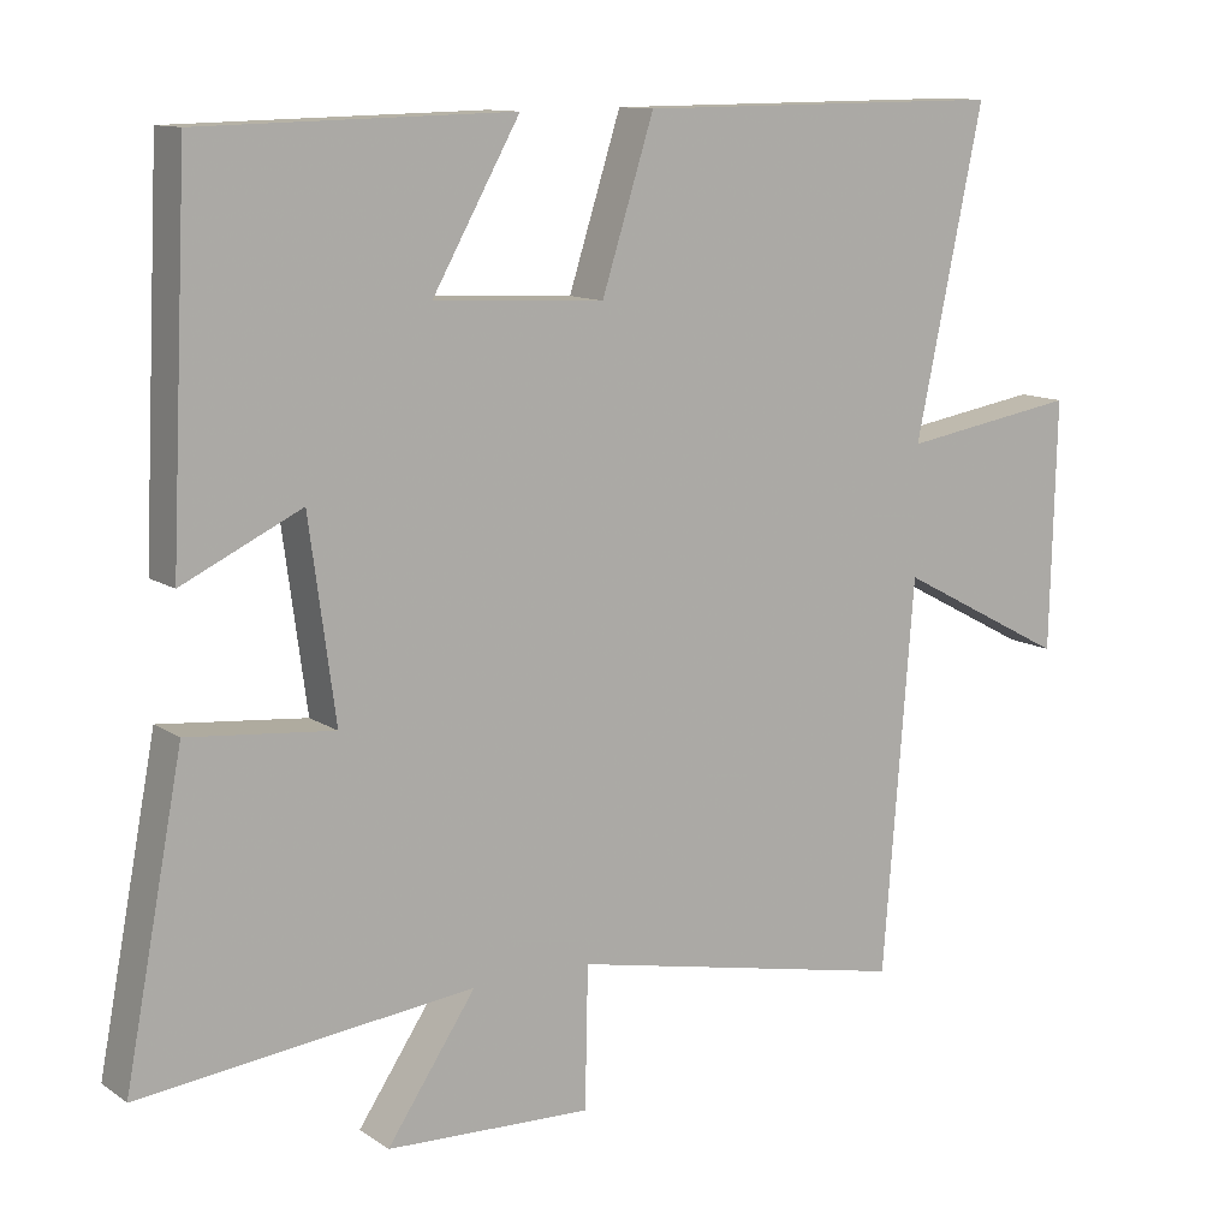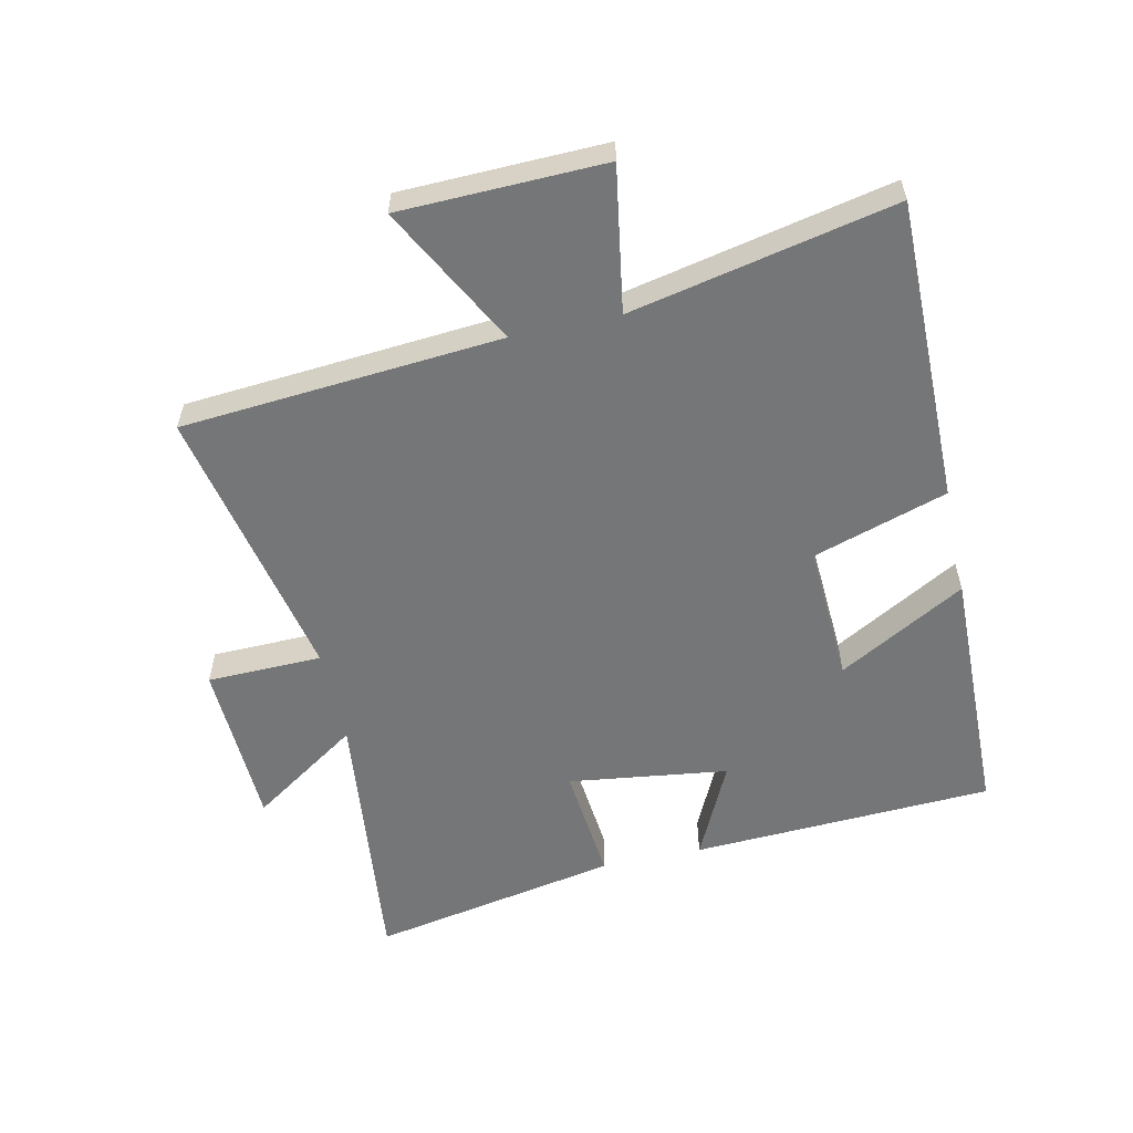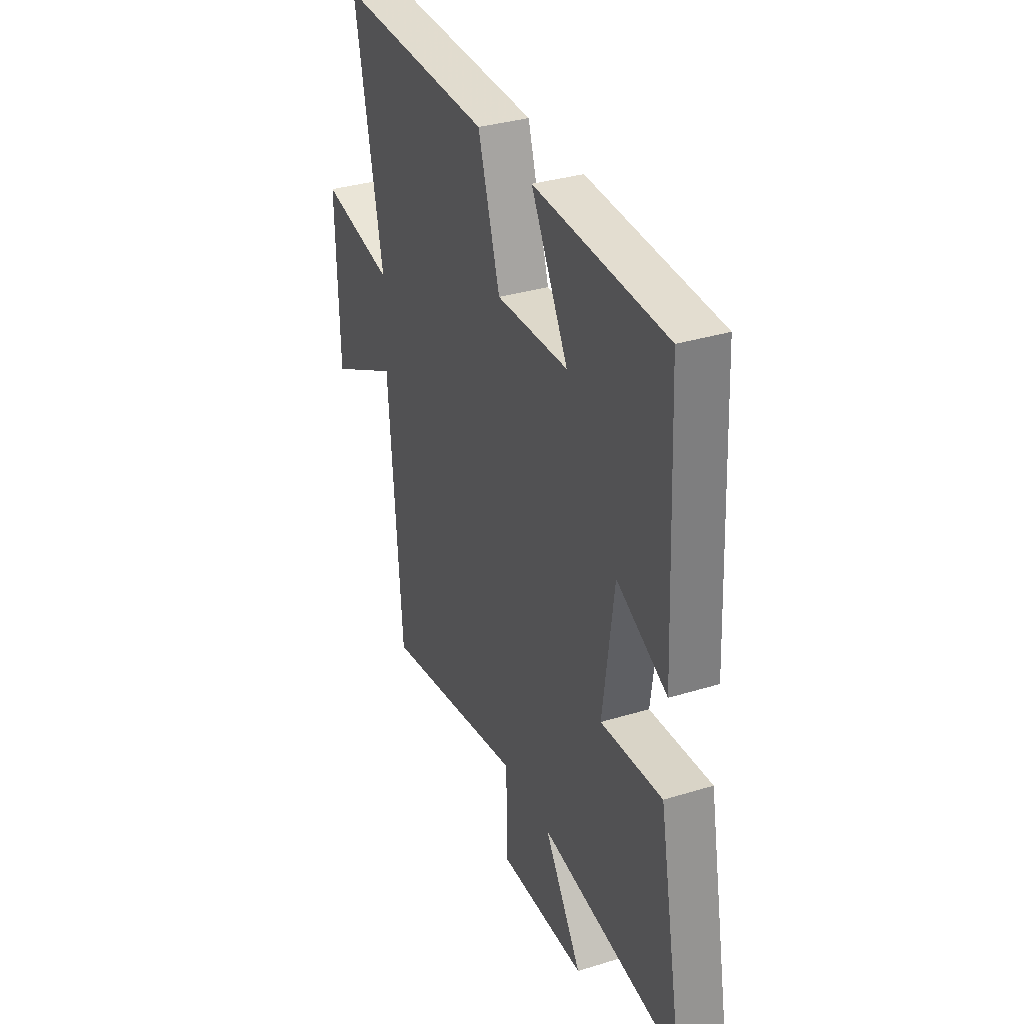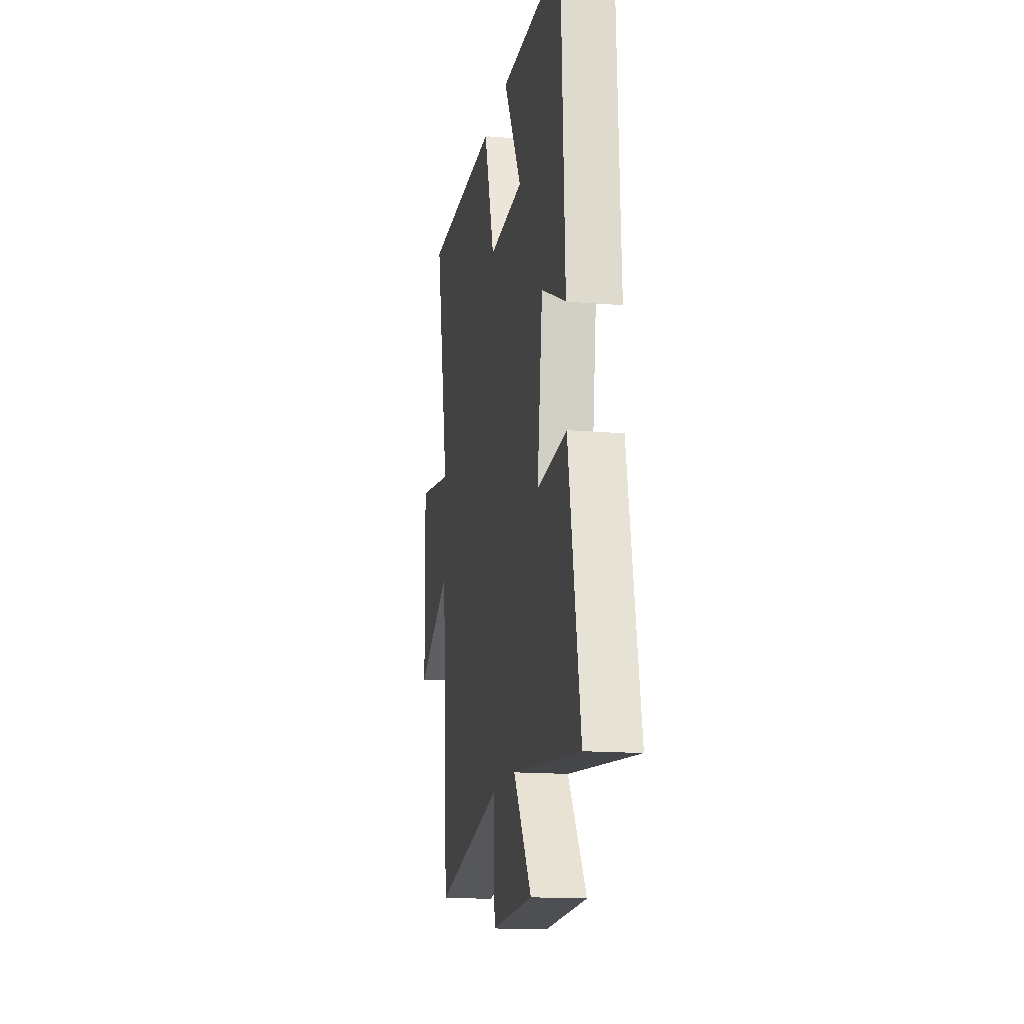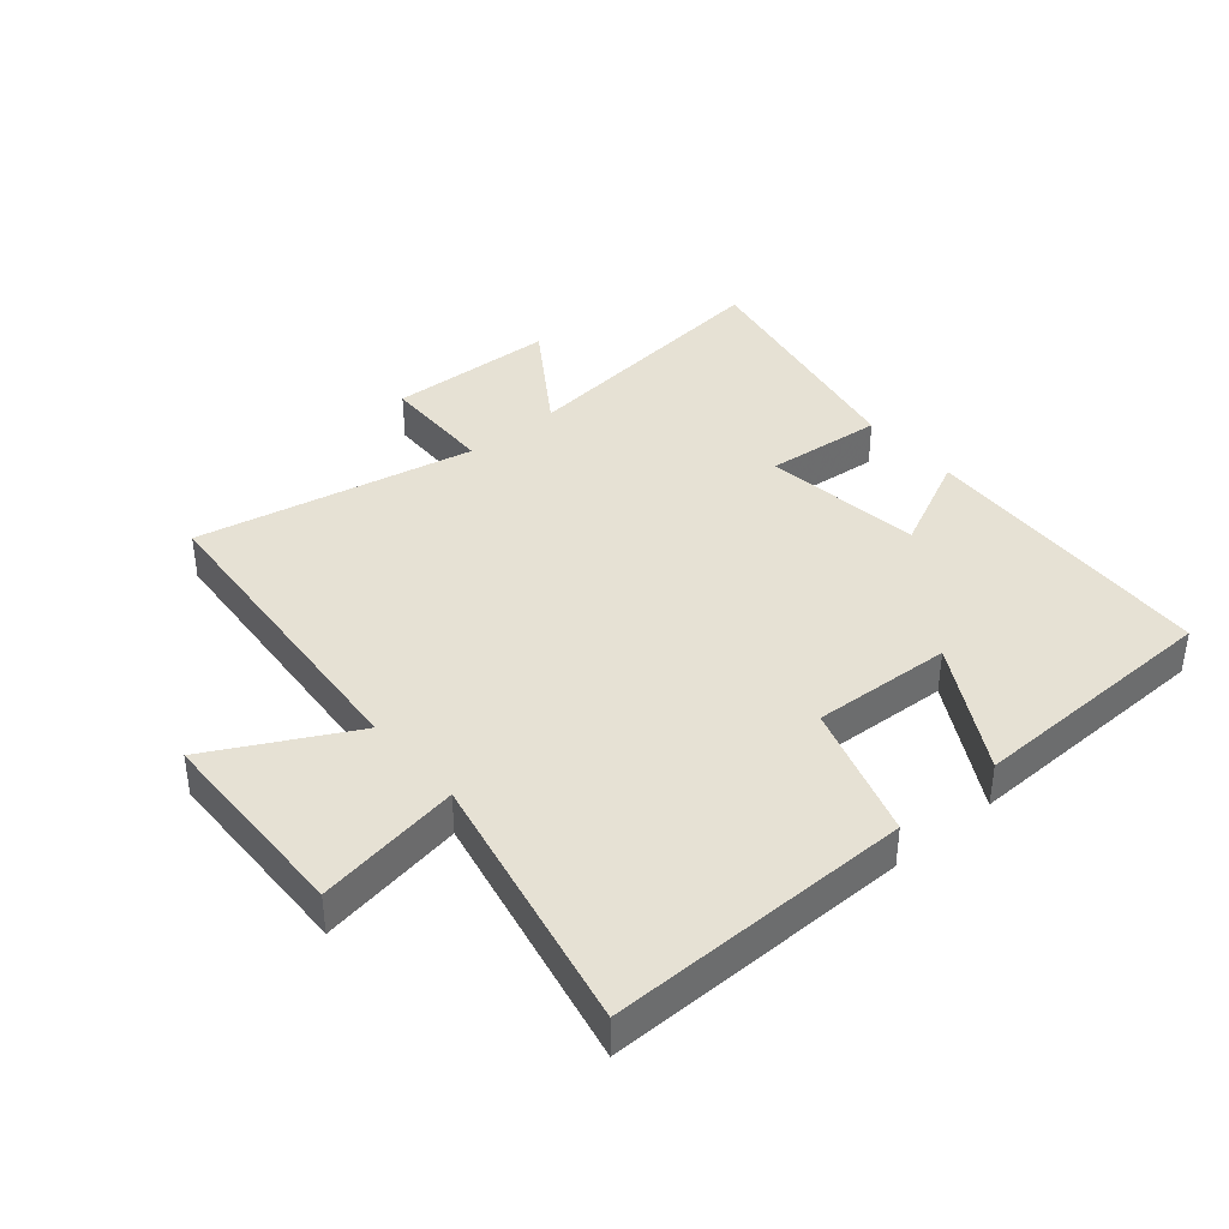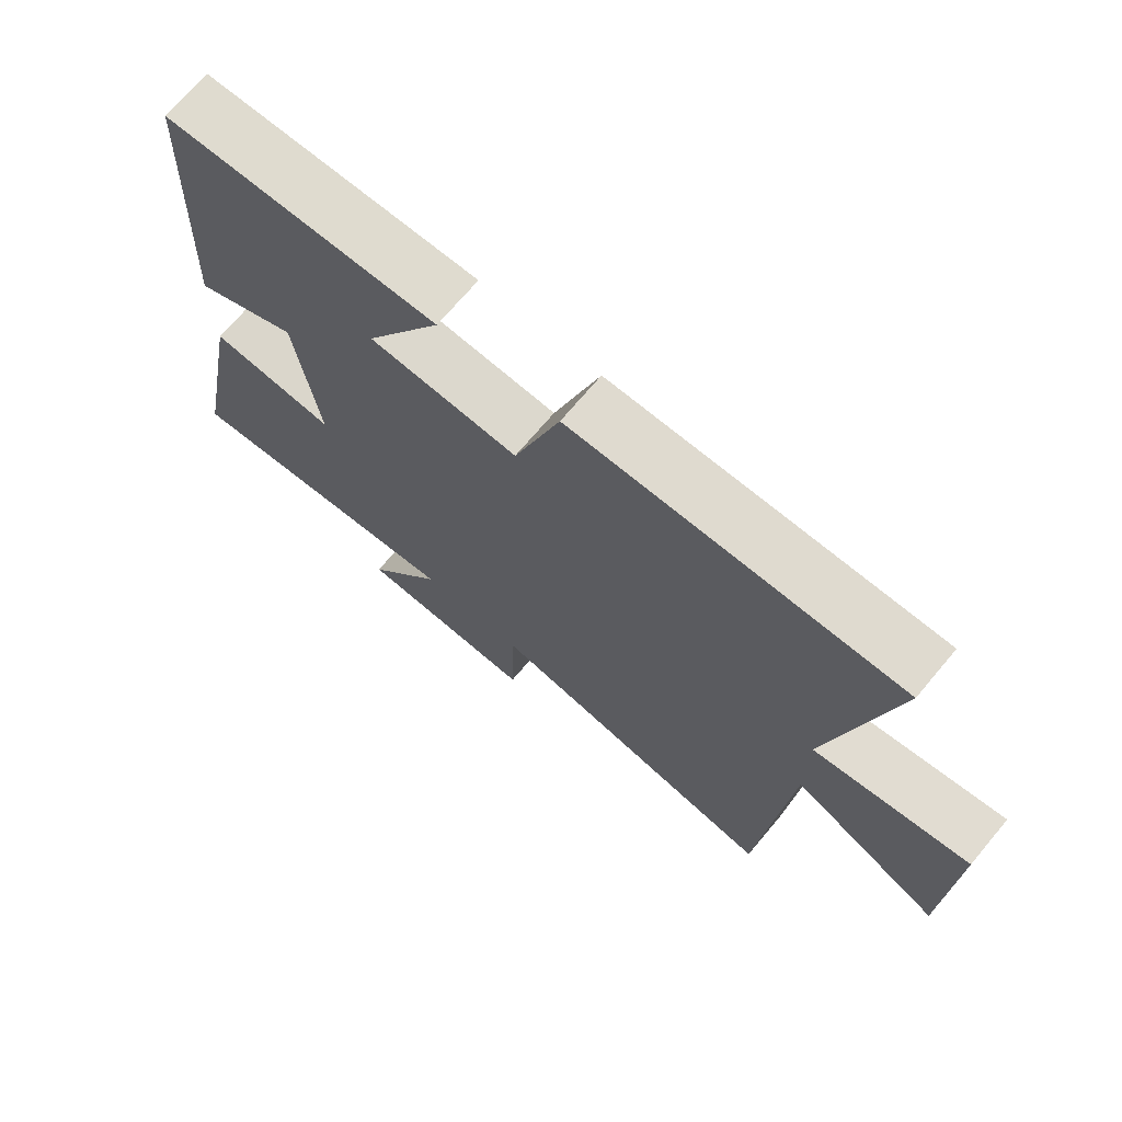
<metadata>
{"format":"obj","ext":"obj","renderer":"f3d","projection":"perspective","resolution":1024,"background":"white","views":[{"elev":11.7,"azim":147.0,"up":"+Z"},{"elev":-56.8,"azim":-77.6,"up":"+Y"},{"elev":34.2,"azim":67.5,"up":"+Z"},{"elev":-15.8,"azim":80.1,"up":"+Z"},{"elev":39.3,"azim":-40.4,"up":"+Y"},{"elev":70.9,"azim":-139.9,"up":"+Z"}]}
</metadata>
<code>
v 0.576 0.07 -0.549
v 0.141 0.07 -0.5
v 0.257 0.07 -0.673
v -0.011 0.07 -0.683
v -0.015 0.07 -0.5
v -0.46 0.07 -0.591
v -0.5 0.07 -0.083
v -0.722 0.07 -0.201
v -0.73 0.07 0.123
v -0.5 0.07 0.085
v -0.588 0.07 0.503
v -0.105 0.07 0.5
v -0.037 0.07 0.286
v 0.185 0.07 0.298
v 0.071 0.07 0.5
v 0.477 0.07 0.491
v 0.5 0.07 0.01
v 0.345 0.07 0.084
v 0.311 0.07 -0.17
v 0.5 0.07 -0.152
v 0.576 0 -0.549
v 0.141 0 -0.5
v 0.257 0 -0.673
v -0.011 0 -0.683
v -0.015 0 -0.5
v -0.46 0 -0.591
v -0.5 0 -0.083
v -0.722 0 -0.201
v -0.73 0 0.123
v -0.5 0 0.085
v -0.588 0 0.503
v -0.105 0 0.5
v -0.037 0 0.286
v 0.185 0 0.298
v 0.071 0 0.5
v 0.477 0 0.491
v 0.5 0 0.01
v 0.345 0 0.084
v 0.311 0 -0.17
v 0.5 0 -0.152
f 19 20 1 2
f 18 19 2
f 16 17 18
f 15 16 18
f 14 15 18
f 13 14 18 2
f 12 13 2
f 11 12 2
f 10 11 2
f 7 8 9 10
f 5 6 7 10
f 5 10 2 3
f 3 4 5
f 22 21 40 39
f 22 39 38
f 38 37 36
f 38 36 35
f 38 35 34
f 22 38 34 33
f 22 33 32
f 22 32 31
f 22 31 30
f 30 29 28 27
f 30 27 26 25
f 23 22 30 25
f 25 24 23
f 1 21 22 2
f 2 22 23 3
f 3 23 24 4
f 4 24 25 5
f 5 25 26 6
f 6 26 27 7
f 7 27 28 8
f 8 28 29 9
f 9 29 30 10
f 10 30 31 11
f 11 31 32 12
f 12 32 33 13
f 13 33 34 14
f 14 34 35 15
f 15 35 36 16
f 16 36 37 17
f 17 37 38 18
f 18 38 39 19
f 19 39 40 20
f 20 40 21 1

</code>
